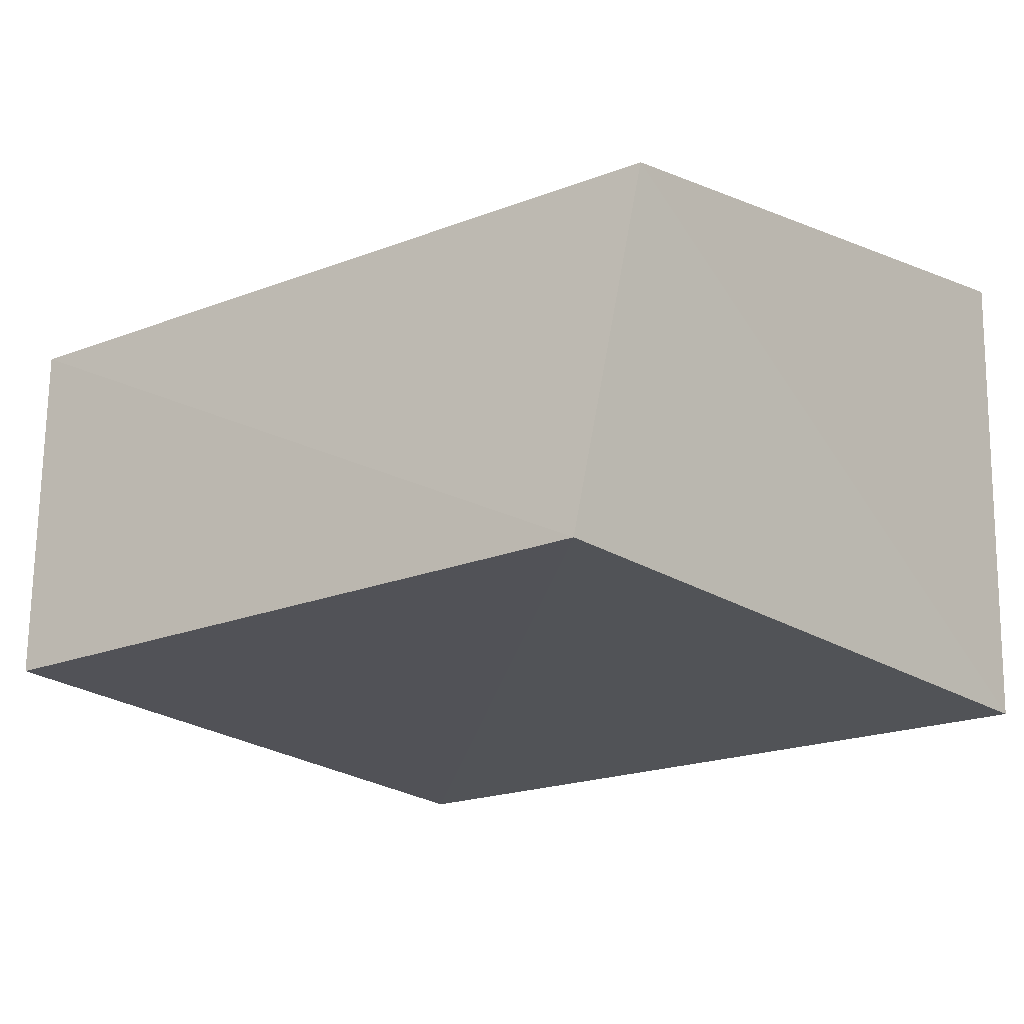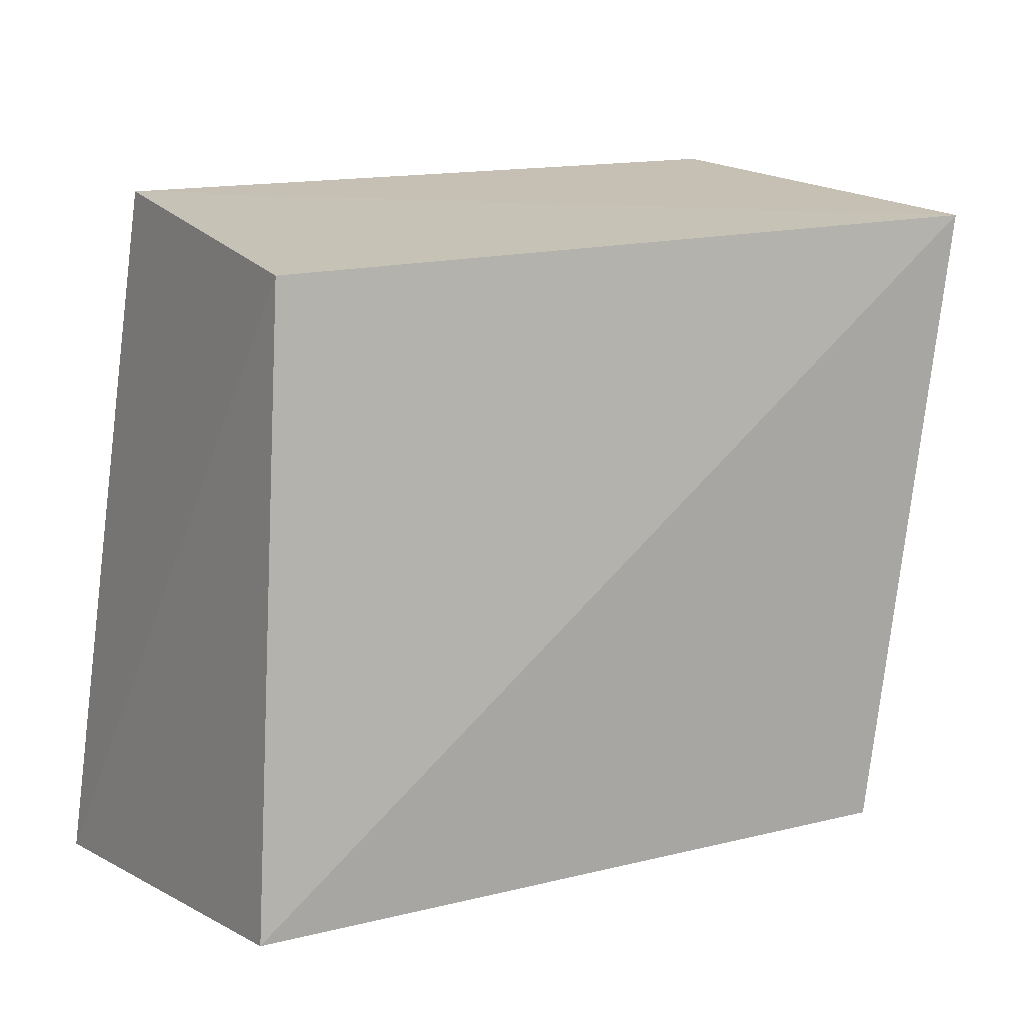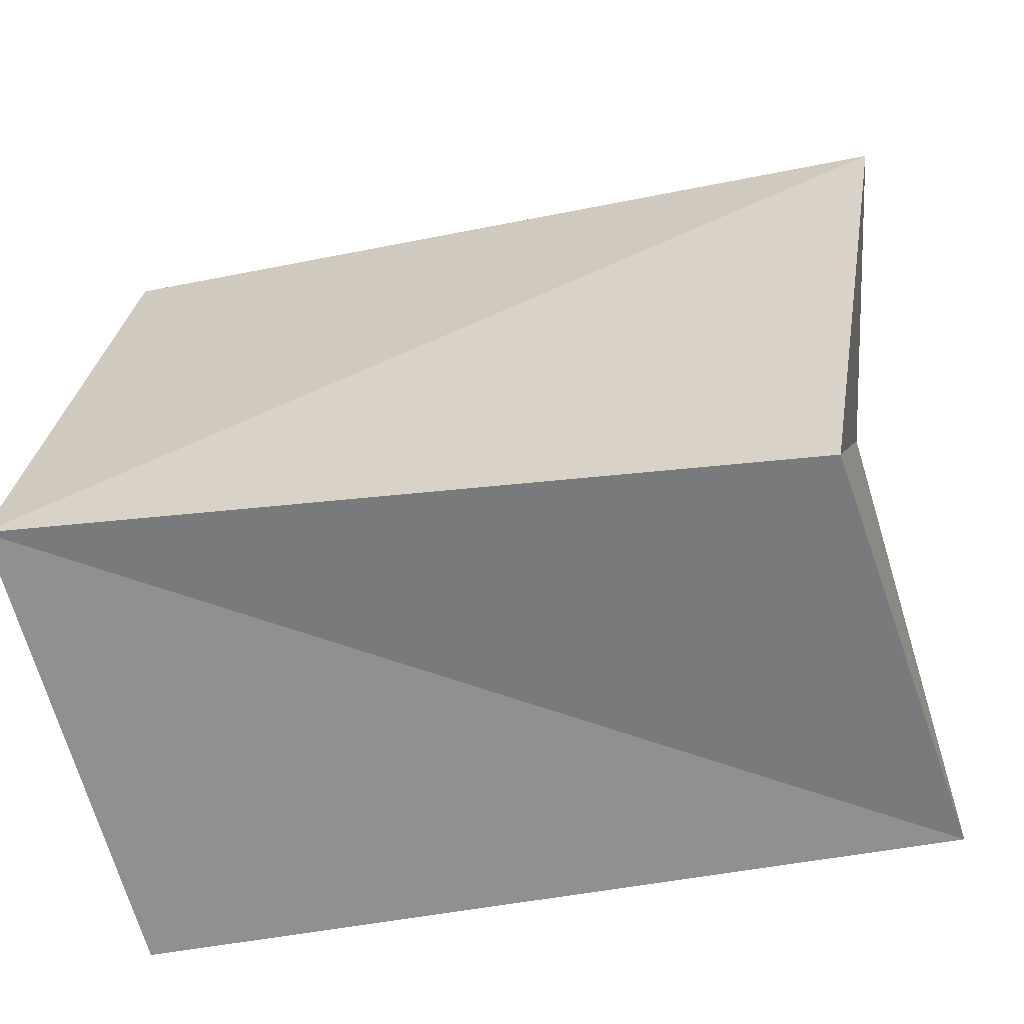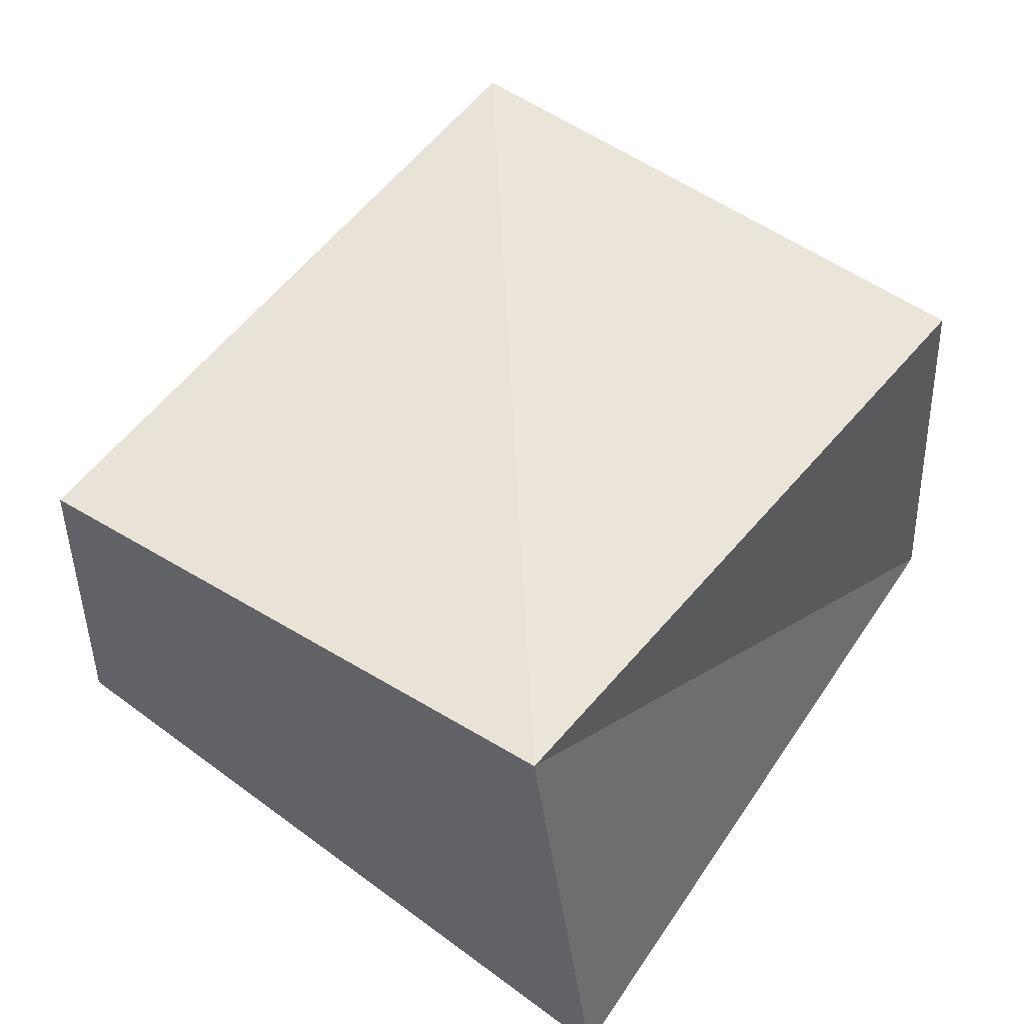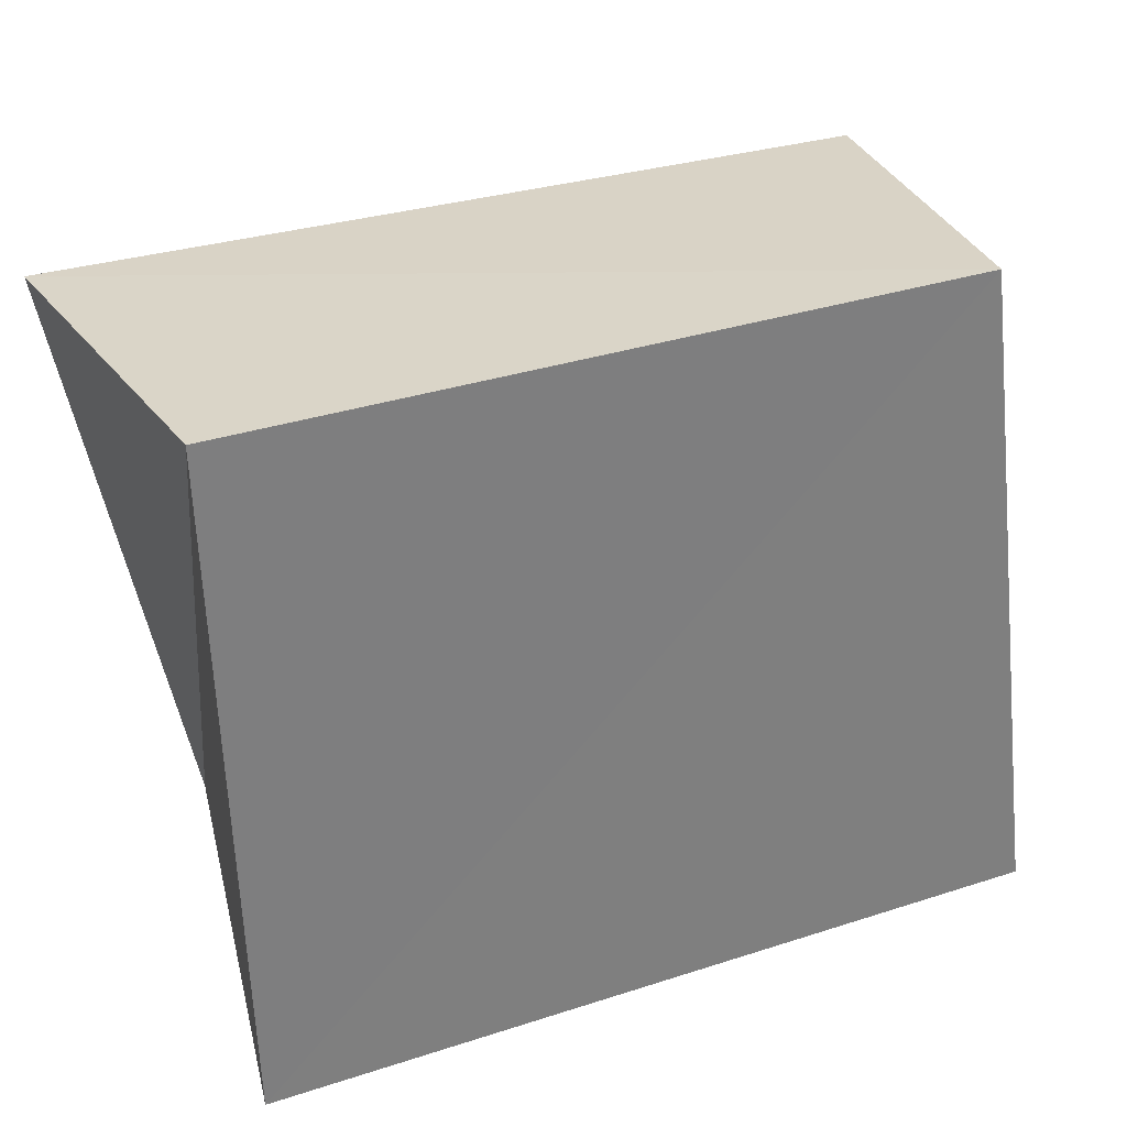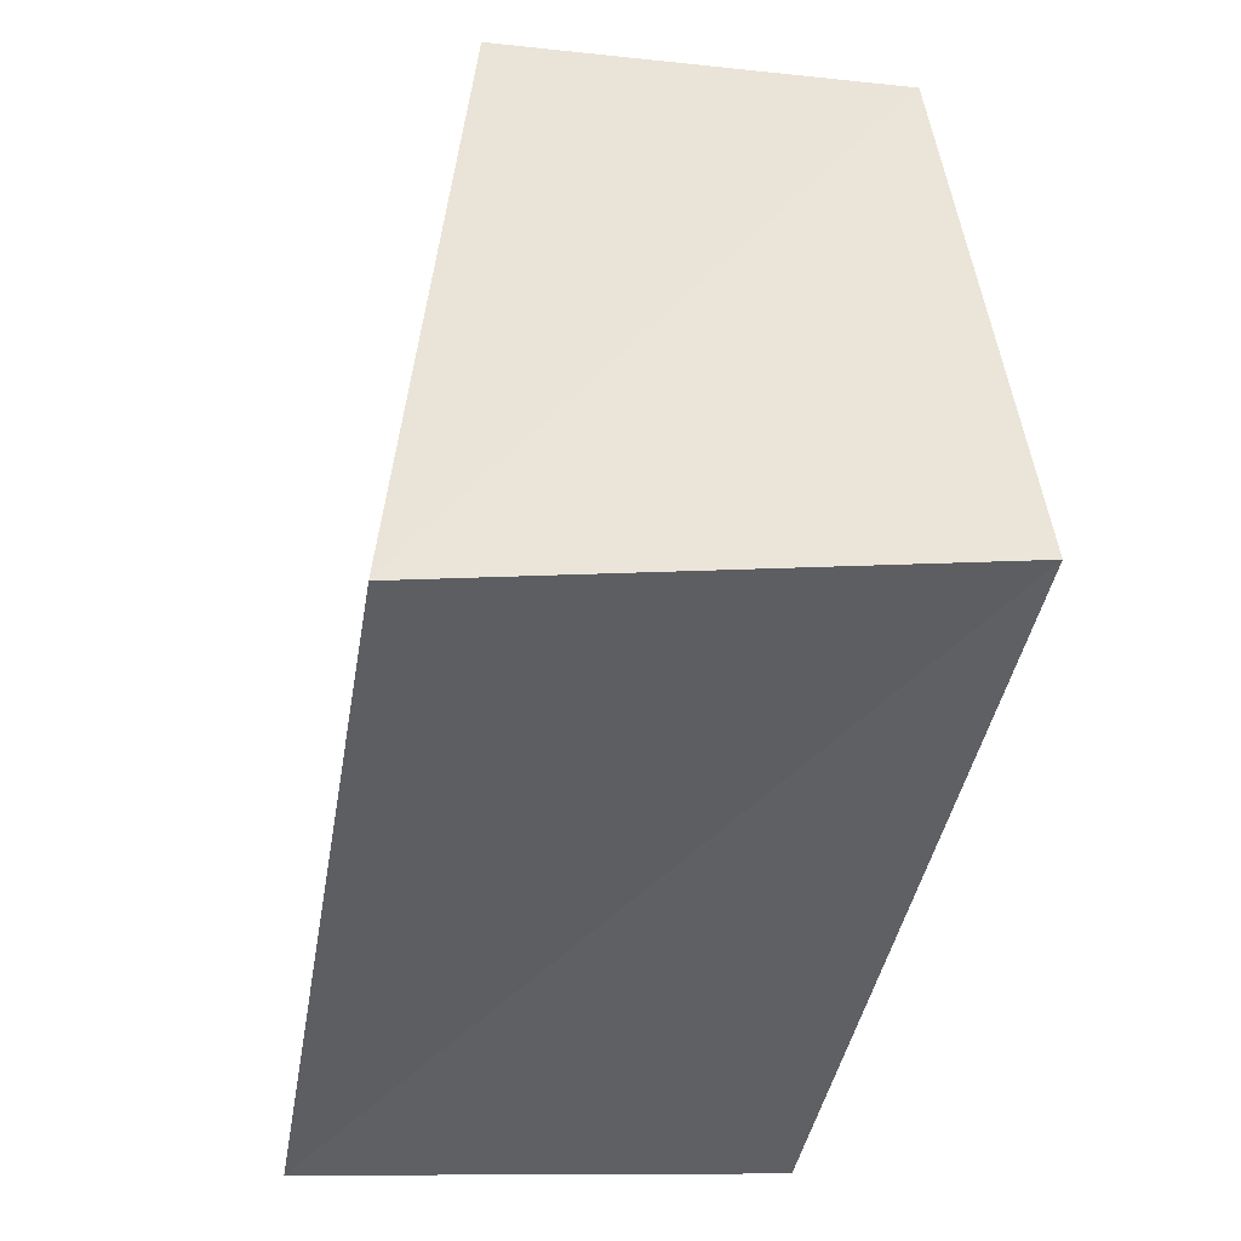
<metadata>
{"format":"obj","ext":"obj","renderer":"f3d","projection":"perspective","resolution":1024,"background":"white","views":[{"elev":-16.7,"azim":-141.1,"up":"+Z"},{"elev":11.5,"azim":-34.4,"up":"+Y"},{"elev":-59.4,"azim":11.3,"up":"+Y"},{"elev":46.8,"azim":-57.7,"up":"+Z"},{"elev":36.7,"azim":158.1,"up":"+Y"},{"elev":-41.6,"azim":-97.8,"up":"+Y"}]}
</metadata>
<code>
v 0.03974 -0.03843 0.02332
v -0.05109 -0.03371 0.02906
v -0.04473 0.03557 0.0237
v 0.04673 0.04332 -0.02226
v 0.05261 0.03786 0.02307
v -0.03974 0.0418 -0.0198
v -0.04757 -0.03978 -0.0267
v 0.04737 -0.03842 -0.02925
f 2 3 7
f 8 2 7
f 7 3 6
f 6 8 7
f 2 5 3
f 1 2 8
f 1 5 2
f 3 5 6
f 4 8 6
f 6 5 4
f 4 1 8
f 5 1 4

</code>
